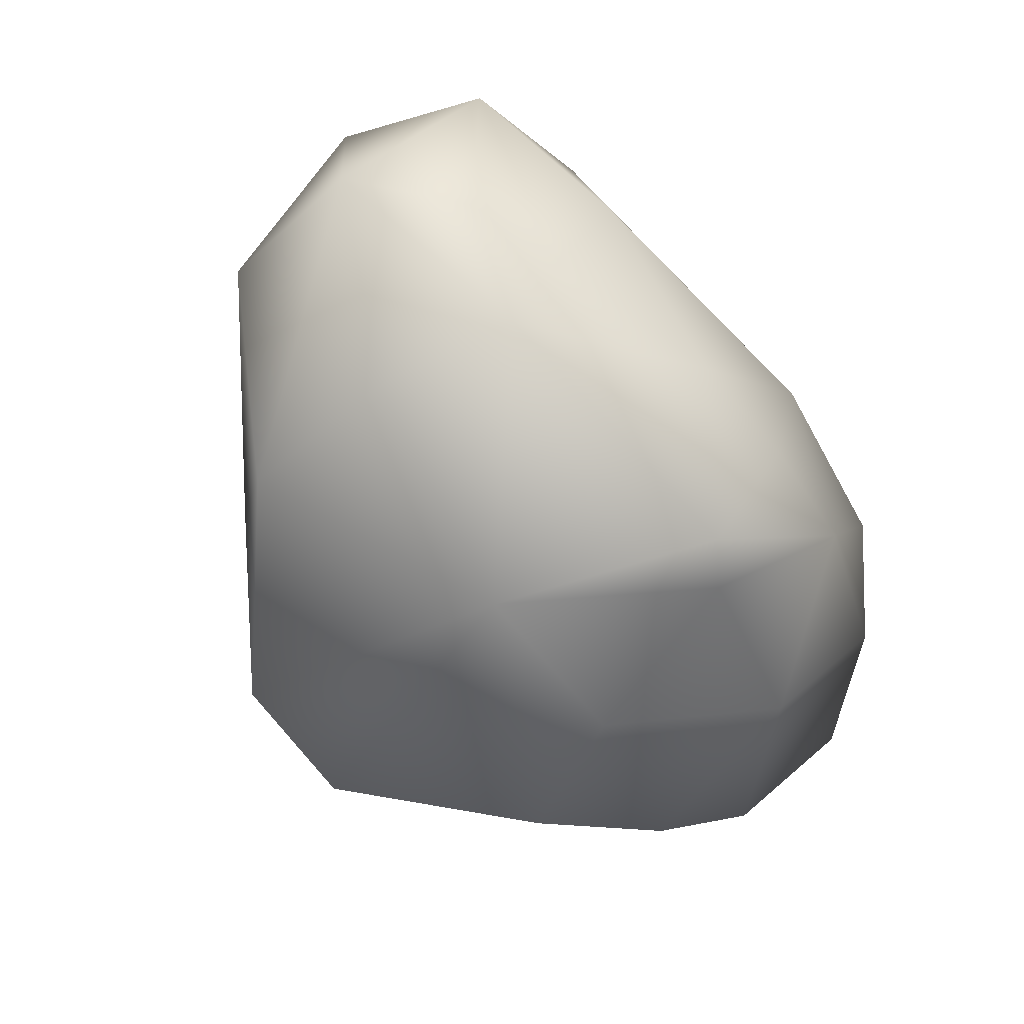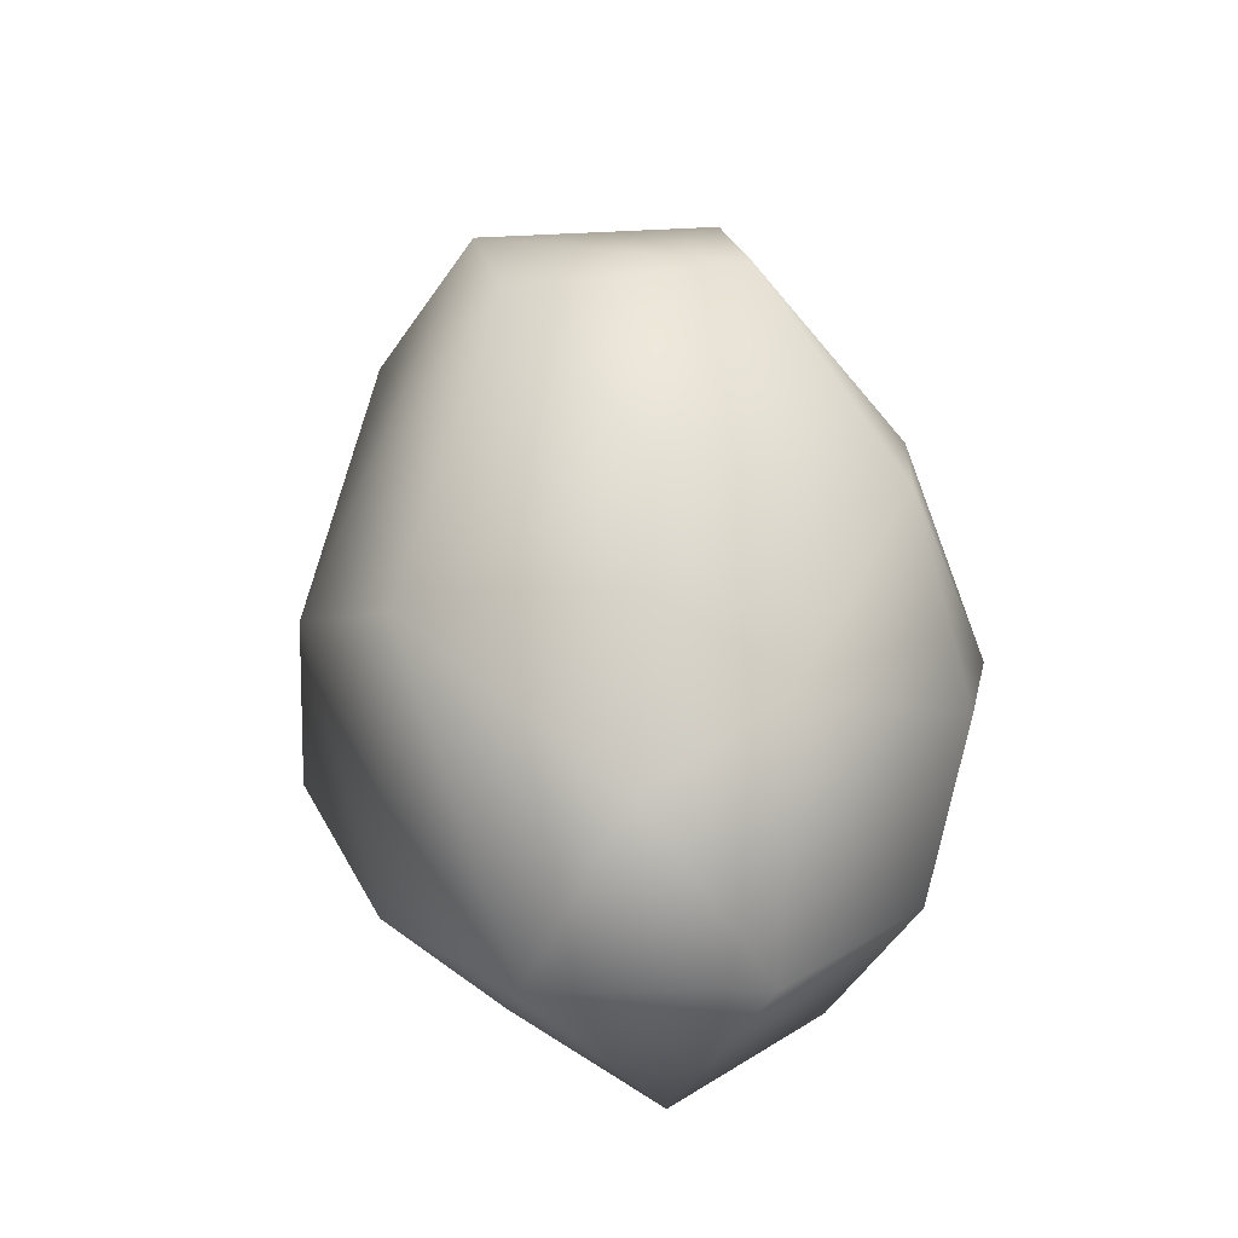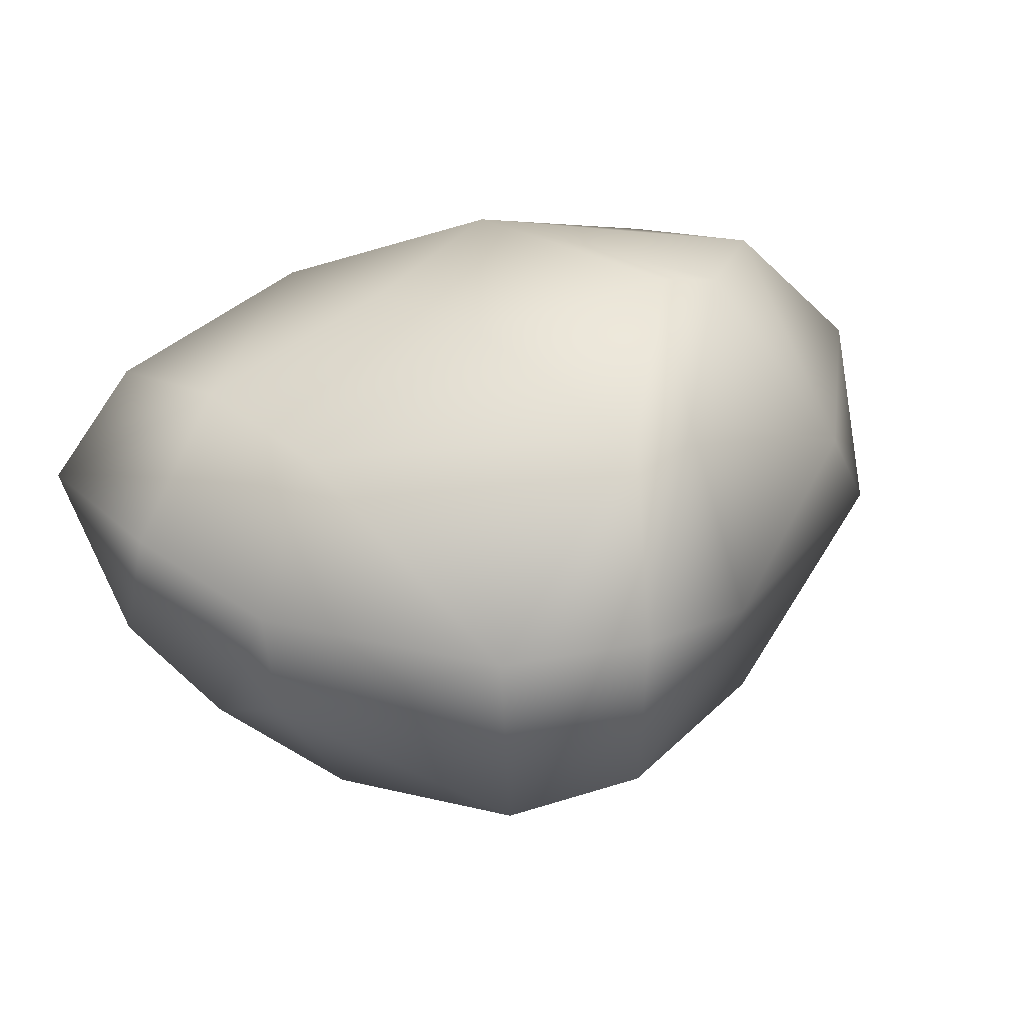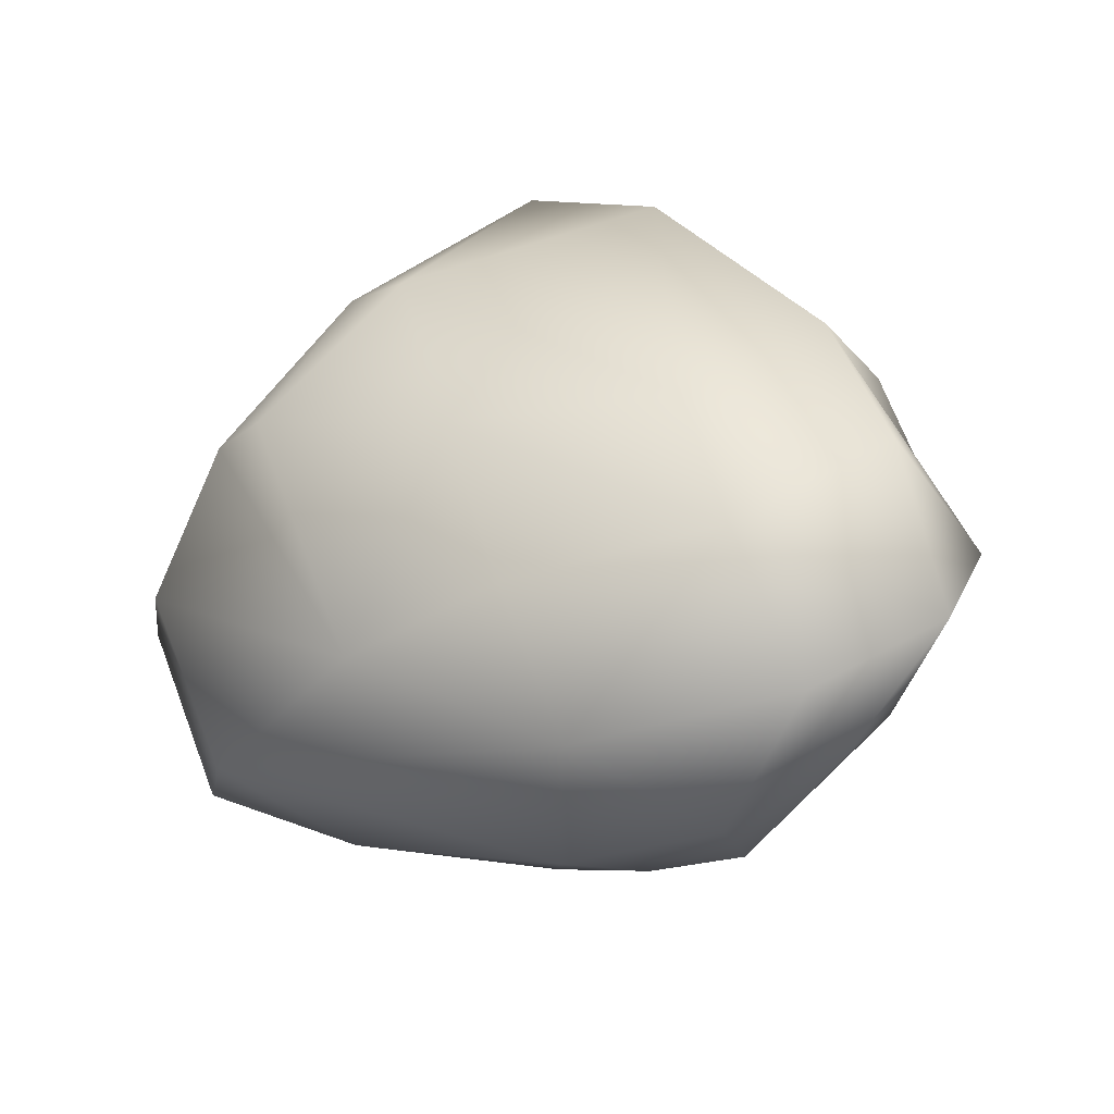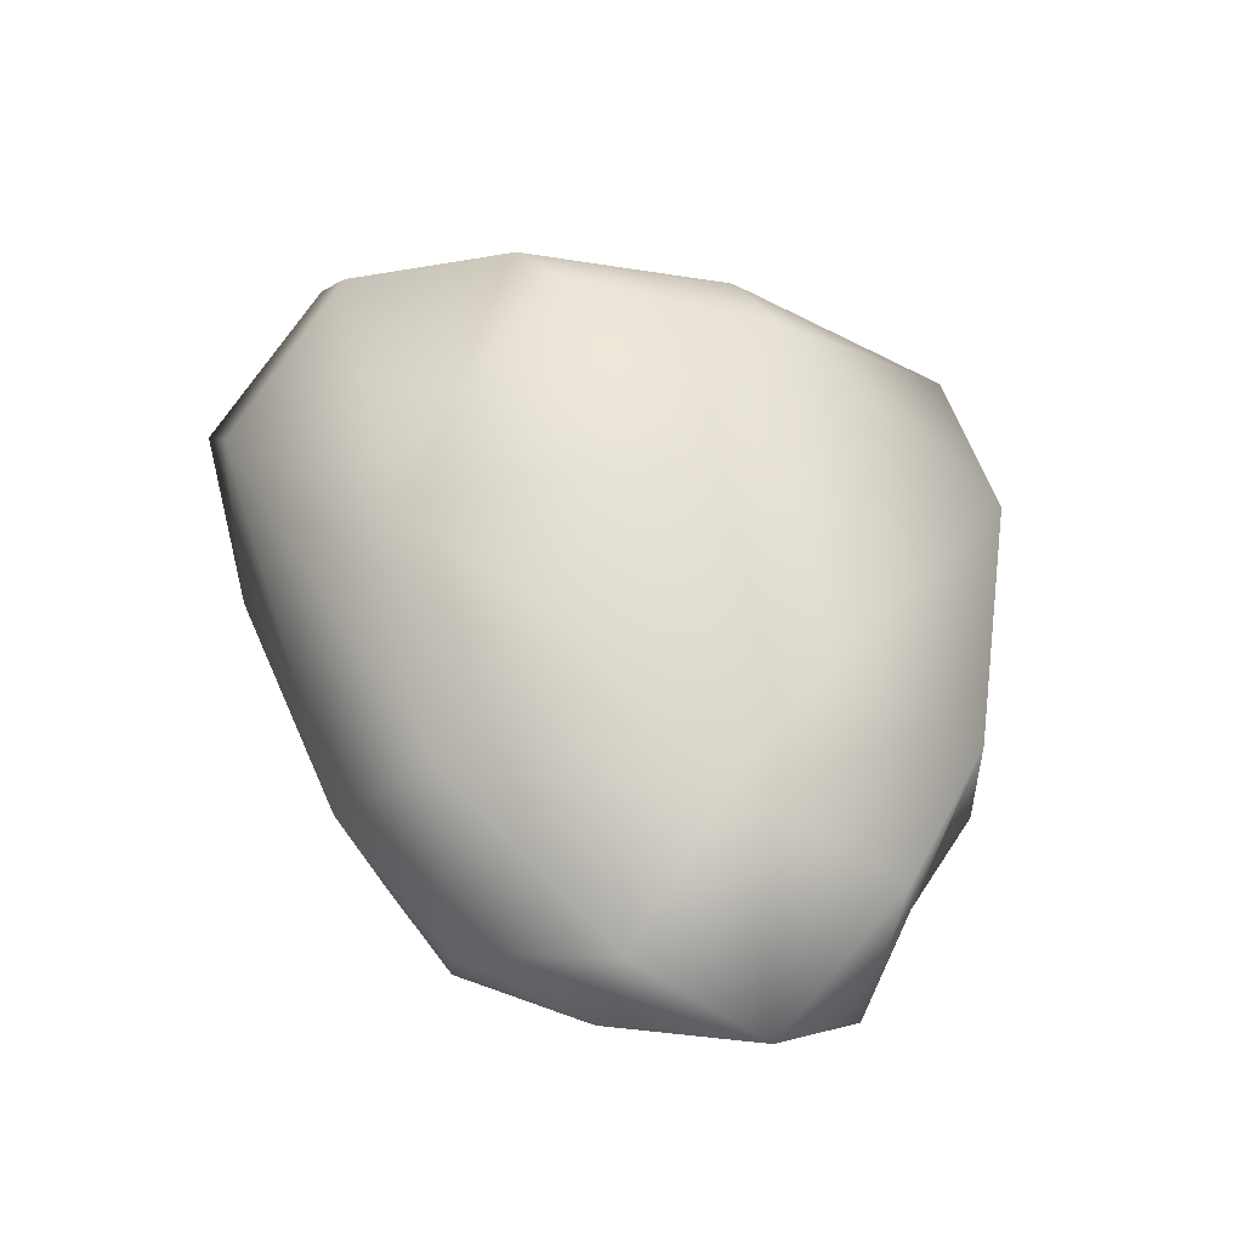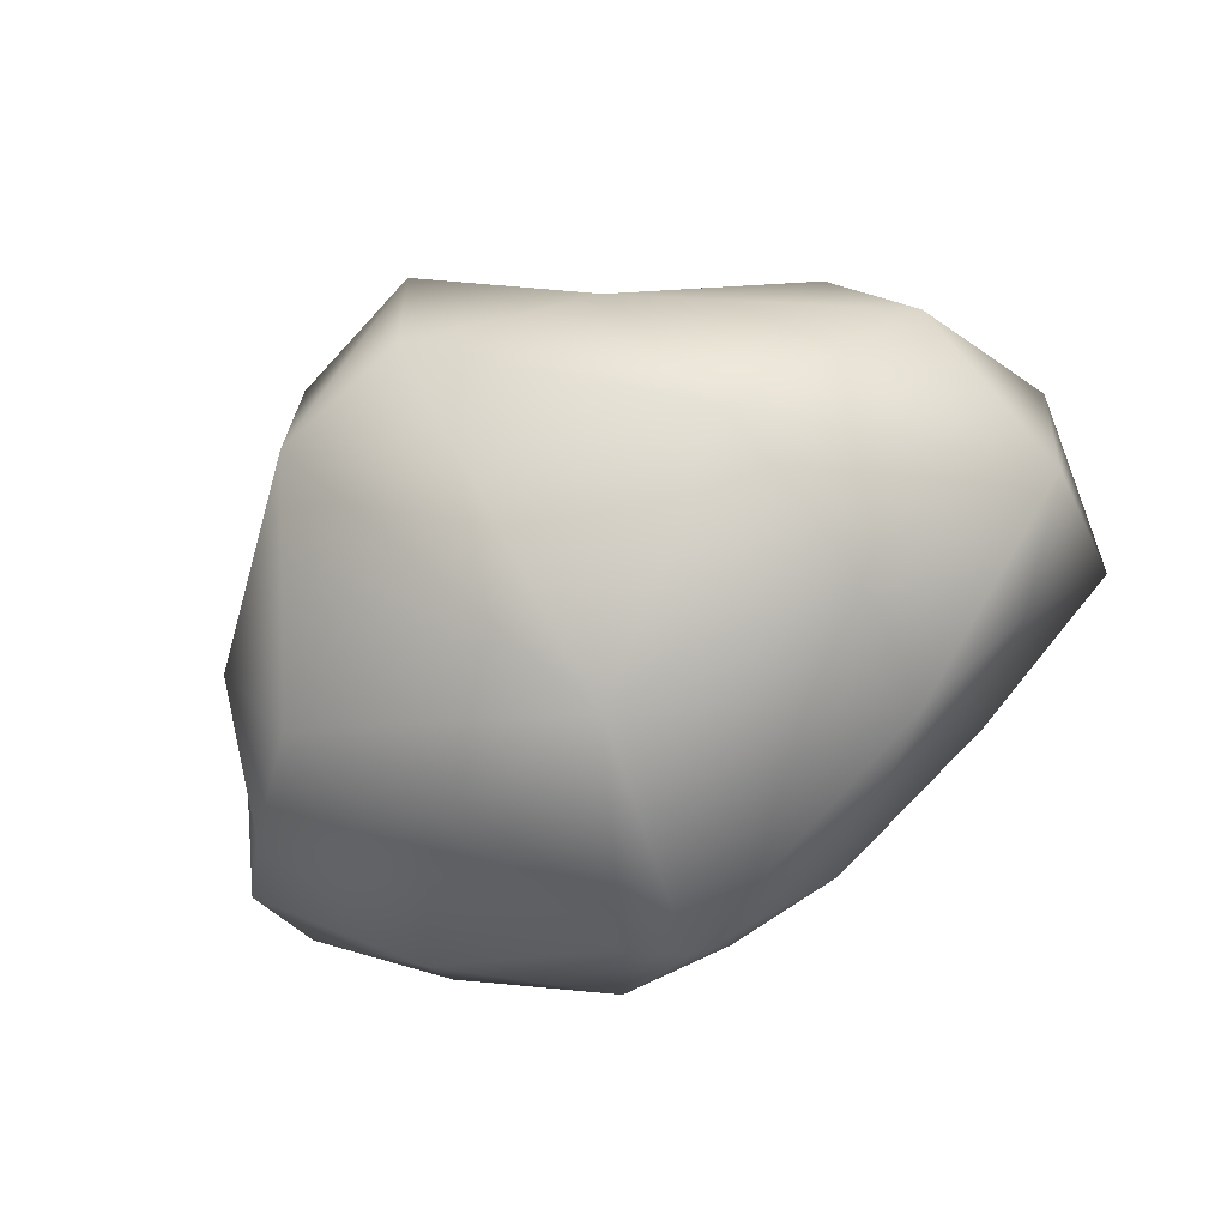
<metadata>
{"format":"obj","ext":"obj","renderer":"f3d","projection":"perspective","resolution":1024,"background":"white","views":[{"elev":-73.1,"azim":115.9,"up":"+Y"},{"elev":40.4,"azim":84.3,"up":"+Z"},{"elev":41.6,"azim":-29.2,"up":"+Y"},{"elev":-26.4,"azim":-148.7,"up":"+Z"},{"elev":53.7,"azim":-129.2,"up":"+Y"},{"elev":-69.4,"azim":26.7,"up":"+Y"}]}
</metadata>
<code>
v  30.03 38.86 7.683
v  21.19 41.91 7.603
v  12.88 33.39 28.46
v  3.938 34.04 28.15
v  -5.736 16.33 48.66
v  -6.266 37.99 1.239
v  -34.78 27.06 2.434
v  -58.41 15.52 -5.221
v  -40.88 27.28 -17.52
v  -62.43 11.86 -29.16
v  -60.05 -6.923 -12.18
v  -40.13 -20.17 -25.75
v  -51.15 -19.12 -0.7899
v  9.738 35.76 -26.97
v  46.14 31.12 -7.724
v  41.15 21.3 -30.67
v  -16.8 26.08 -41.15
v  -2.929 4.168 -47.21
v  -12.03 -38.65 -26.31
v  -4.436 -41.91 -29.24
v  -0.0705 -40.07 2.847
v  -20.72 -14.11 -43.94
v  -3.921 -18.26 -41.7
v  -25.36 -34.63 -2.445
v  -37.85 -28.19 14
v  27.72 -28.46 26.85
v  -5.441 -12.99 47.21
v  -24.04 -15.56 42.42
v  48.42 -18.07 -17.19
v  59.77 -16.88 -2.091
v  33.28 -32.25 -16.41
v  17.74 2.439 38.23
v  52.88 -3.668 20.01
v  62.43 11.47 -1.756
v  42.88 14.65 24.14
v  -24.96 14.97 41.49
v  36.73 -5.128 -34.39
v  59.81 -0.4388 -23.73
v  -48.97 13.17 15.69
v  -48.25 -4.775 16.76
v  33.05 -30.87 4.441
v  -46.85 19.77 -38.08
v  -46.21 7.197 -41.51
v  -28.63 7.287 -48.66
v  -11.44 32.97 -20.51
v  13.04 -21.59 -37.39
v  35.91 -18.49 -25.21
g Boulder1
f 1 2 3
f 3 4 5
f 6 7 4
f 8 9 10
f 11 10 12
f 12 13 11
f 14 2 1
f 14 15 16
f 17 16 18
f 19 20 21
f 19 12 22
f 23 20 22
f 24 19 21
f 19 24 12
f 24 25 13
f 24 21 25
f 21 26 27
f 27 28 21
f 29 30 31
f 27 26 32
f 33 34 35
f 32 33 35
f 32 26 33
f 4 2 6
f 36 28 5
f 37 16 38
f 13 39 11
f 35 3 32
f 39 7 8
f 25 40 13
f 26 21 41
f 3 35 1
f 2 14 6
f 15 14 1
f 35 34 15
f 4 36 5
f 6 9 7
f 40 25 28
f 8 10 11
f 10 42 43
f 42 9 17
f 17 44 42
f 17 18 44
f 22 43 44
f 44 18 22
f 10 43 12
f 45 14 17
f 15 34 16
f 34 30 38
f 46 18 37
f 46 20 23
f 20 31 21
f 46 47 31
f 41 30 26
f 34 33 30
f 38 47 37
f 47 29 31
f 8 7 9
f 36 40 28
f 27 32 5
f 39 36 7
f 2 4 3
f 9 42 10
f 12 24 13
f 21 28 25
f 28 27 5
f 13 40 39
f 39 8 11
f 3 5 32
f 35 15 1
f 14 45 6
f 4 7 36
f 9 45 17
f 44 43 42
f 22 12 43
f 18 23 22
f 34 38 16
f 30 29 38
f 46 23 18
f 46 31 20
f 46 37 47
f 36 39 40
f 6 45 9
f 30 33 26
f 17 14 16
f 18 16 37
f 20 19 22
f 38 29 47
f 30 41 31
f 21 31 41

</code>
